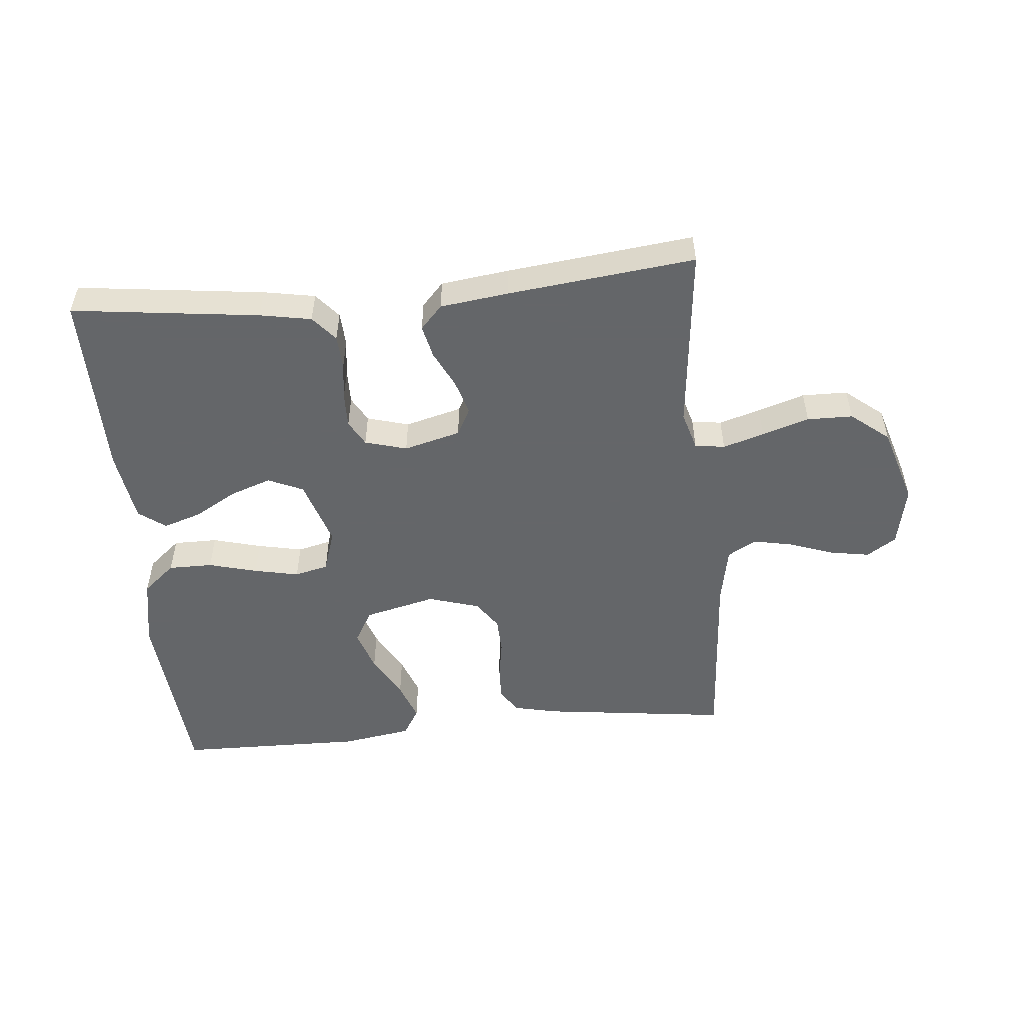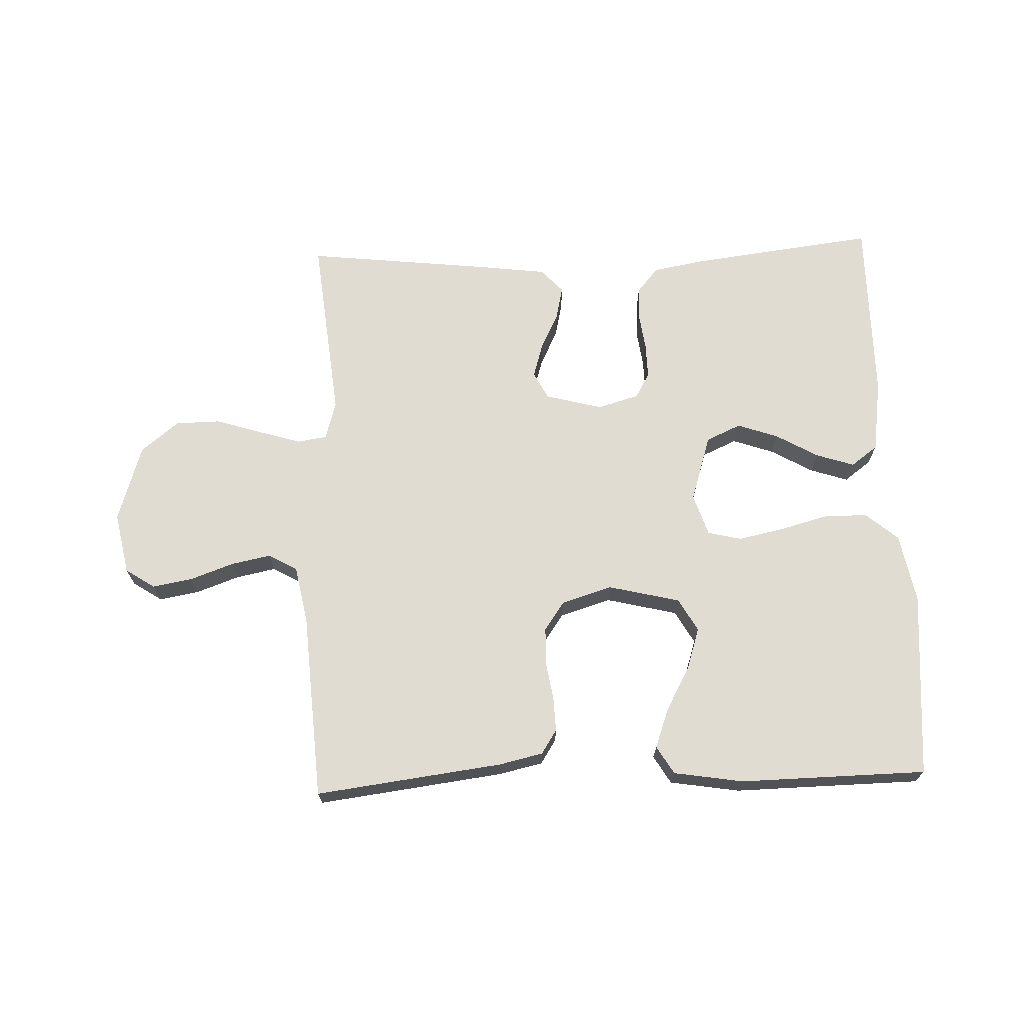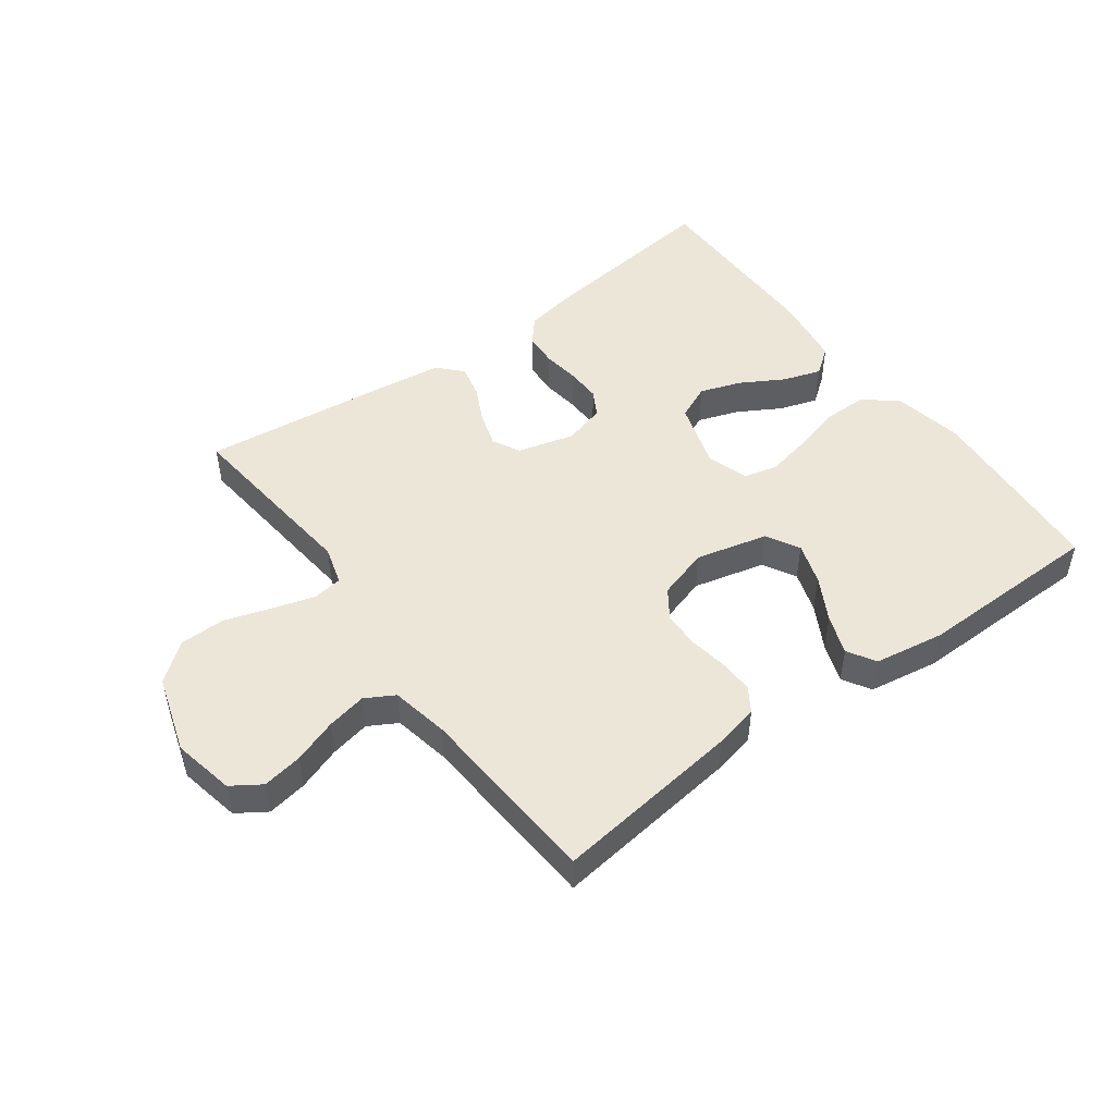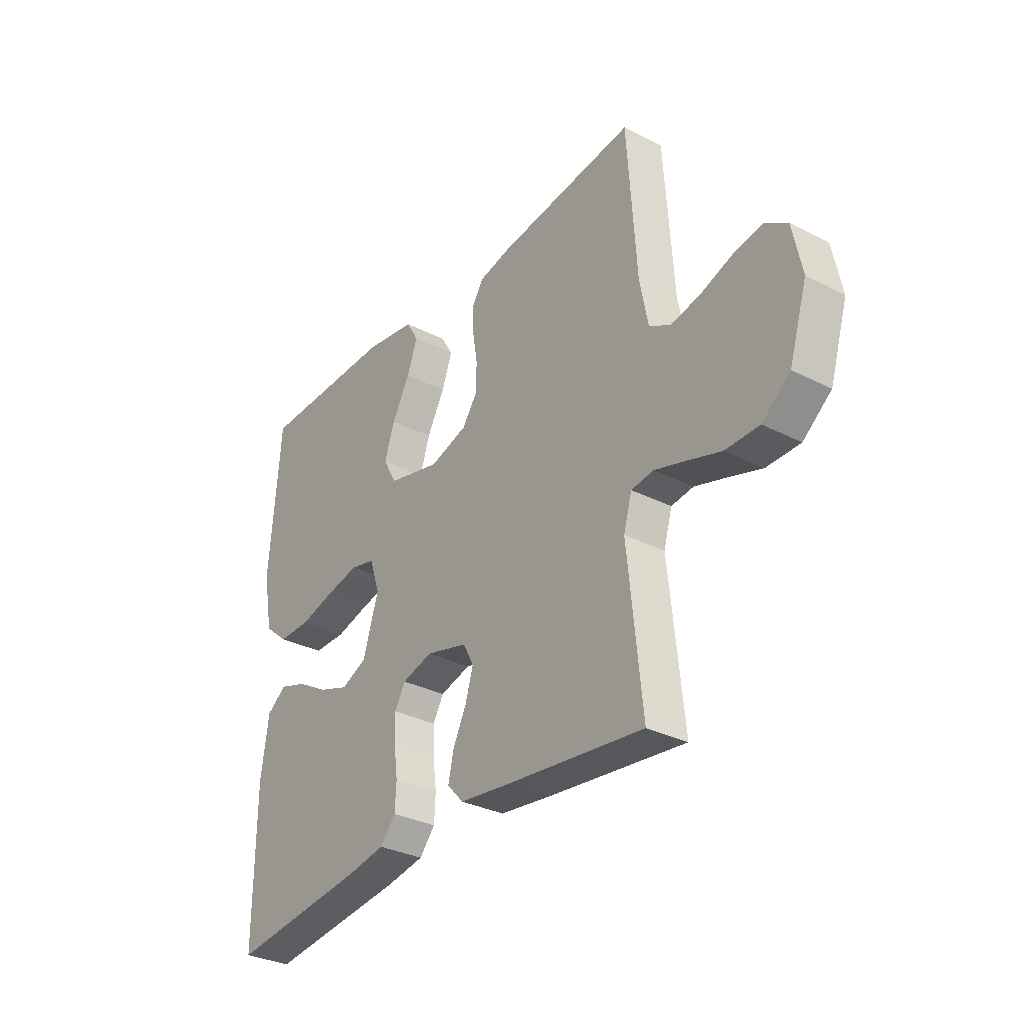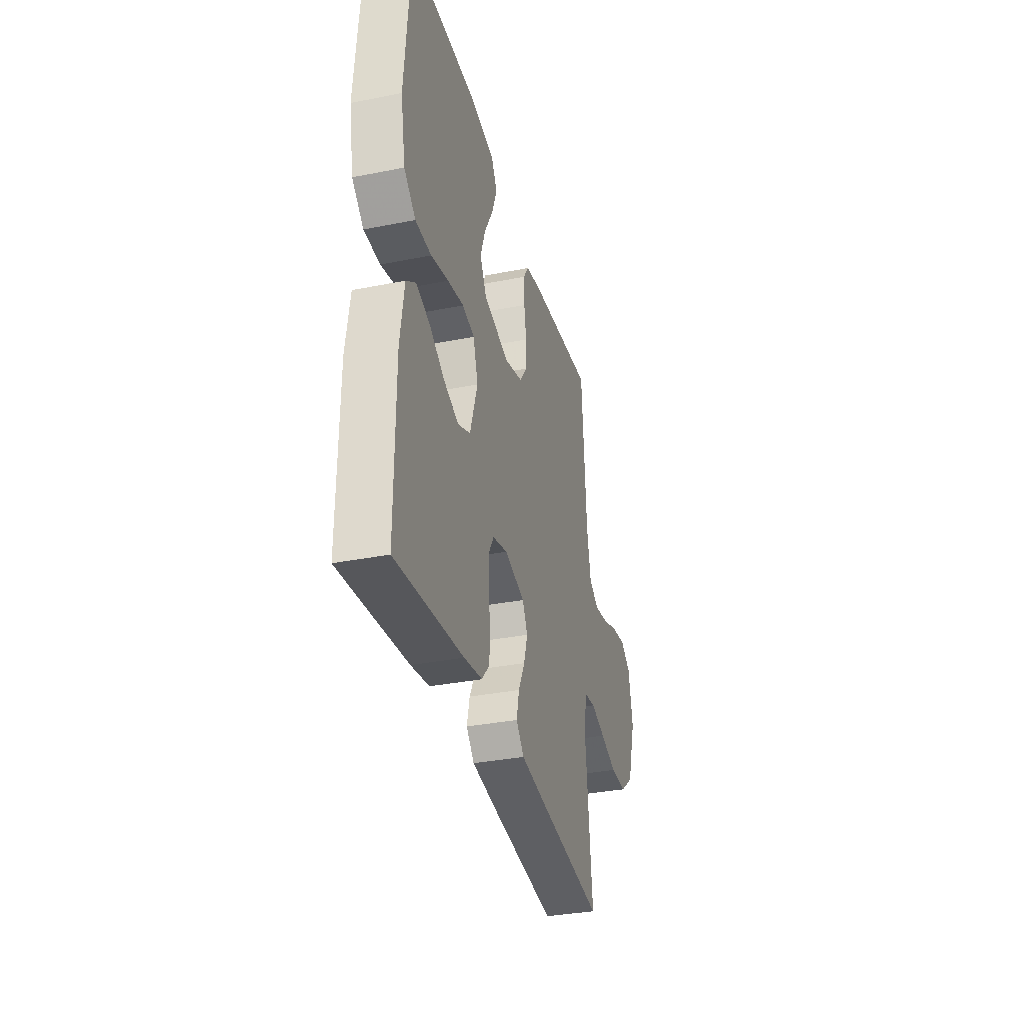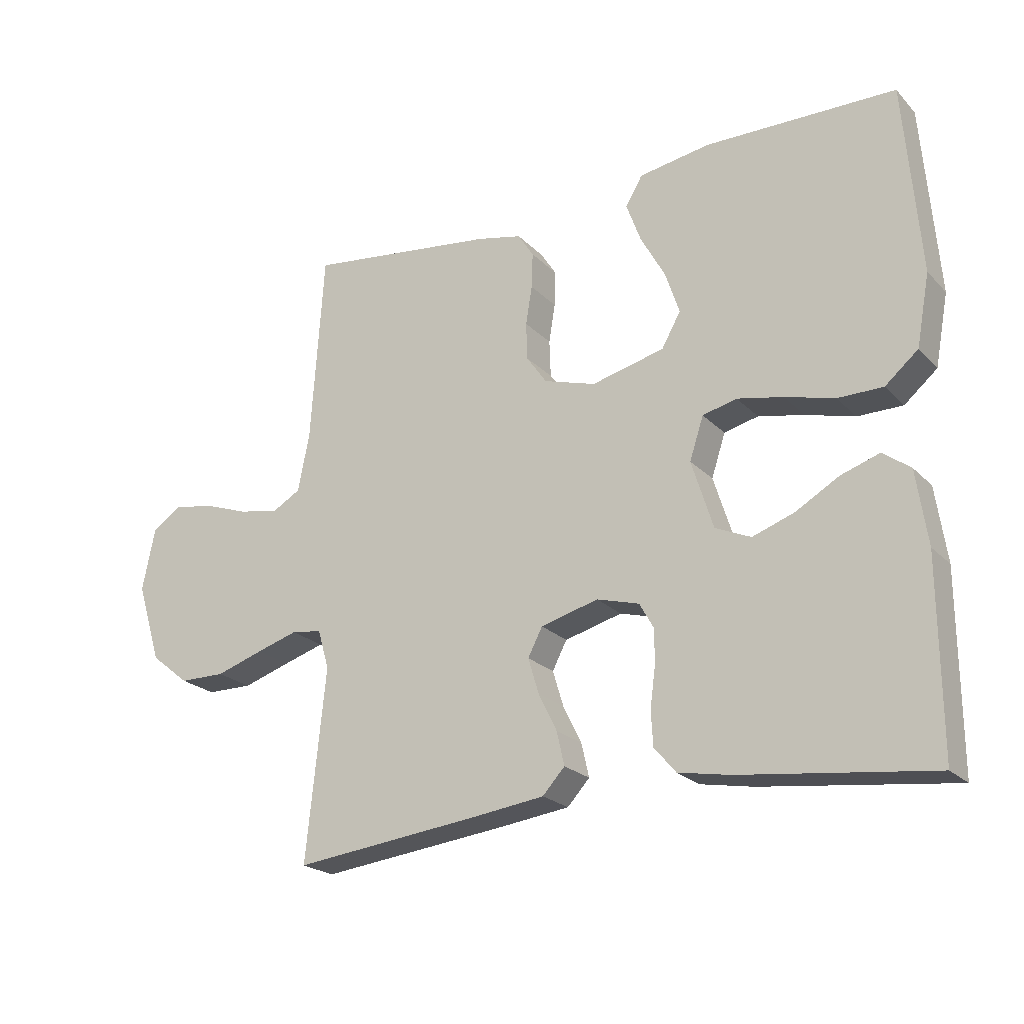
<metadata>
{"format":"obj","ext":"obj","renderer":"f3d","projection":"perspective","resolution":1024,"background":"white","views":[{"elev":-51.7,"azim":-174.6,"up":"+Y"},{"elev":69.1,"azim":-2.1,"up":"+Y"},{"elev":48.6,"azim":-36.3,"up":"+Y"},{"elev":-31.7,"azim":-125.8,"up":"+Z"},{"elev":-34.4,"azim":104.9,"up":"+Z"},{"elev":-22.2,"azim":31.3,"up":"+Z"}]}
</metadata>
<code>
v 0.5 0.07 -0.5
v 0.2 0.07 -0.463
v 0.118 0.07 -0.448
v 0.084 0.07 -0.408
v 0.081 0.07 -0.354
v 0.089 0.07 -0.294
v 0.09 0.07 -0.238
v 0.067 0.07 -0.197
v 0 0.07 -0.178
v -0.091 0.07 -0.202
v -0.114 0.07 -0.246
v -0.097 0.07 -0.302
v -0.068 0.07 -0.361
v -0.056 0.07 -0.414
v -0.091 0.07 -0.452
v -0.2 0.07 -0.466
v -0.5 0.07 -0.5
v -0.469 0.07 -0.2
v -0.487 0.07 -0.138
v -0.535 0.07 -0.131
v -0.601 0.07 -0.151
v -0.676 0.07 -0.175
v -0.749 0.07 -0.174
v -0.81 0.07 -0.125
v -0.849 0.07 0
v -0.829 0.07 0.099
v -0.782 0.07 0.13
v -0.718 0.07 0.119
v -0.648 0.07 0.094
v -0.584 0.07 0.081
v -0.538 0.07 0.107
v -0.52 0.07 0.2
v -0.5 0.07 0.5
v -0.2 0.07 0.462
v -0.129 0.07 0.446
v -0.104 0.07 0.407
v -0.106 0.07 0.351
v -0.116 0.07 0.29
v -0.114 0.07 0.231
v -0.082 0.07 0.185
v 0 0.07 0.16
v 0.115 0.07 0.188
v 0.145 0.07 0.241
v 0.123 0.07 0.308
v 0.084 0.07 0.379
v 0.061 0.07 0.442
v 0.088 0.07 0.487
v 0.2 0.07 0.505
v 0.5 0.07 0.5
v 0.524 0.07 0.2
v 0.503 0.07 0.088
v 0.451 0.07 0.044
v 0.38 0.07 0.044
v 0.302 0.07 0.065
v 0.23 0.07 0.08
v 0.176 0.07 0.067
v 0.154 0.07 0
v 0.188 0.07 -0.108
v 0.244 0.07 -0.133
v 0.31 0.07 -0.11
v 0.378 0.07 -0.071
v 0.439 0.07 -0.051
v 0.482 0.07 -0.083
v 0.499 0.07 -0.2
v 0.5 0 -0.5
v 0.2 0 -0.463
v 0.118 0 -0.448
v 0.084 0 -0.408
v 0.081 0 -0.354
v 0.089 0 -0.294
v 0.09 0 -0.238
v 0.067 0 -0.197
v 0 0 -0.178
v -0.091 0 -0.202
v -0.114 0 -0.246
v -0.097 0 -0.302
v -0.068 0 -0.361
v -0.056 0 -0.414
v -0.091 0 -0.452
v -0.2 0 -0.466
v -0.5 0 -0.5
v -0.469 0 -0.2
v -0.487 0 -0.138
v -0.535 0 -0.131
v -0.601 0 -0.151
v -0.676 0 -0.175
v -0.749 0 -0.174
v -0.81 0 -0.125
v -0.849 0 0
v -0.829 0 0.099
v -0.782 0 0.13
v -0.718 0 0.119
v -0.648 0 0.094
v -0.584 0 0.081
v -0.538 0 0.107
v -0.52 0 0.2
v -0.5 0 0.5
v -0.2 0 0.462
v -0.129 0 0.446
v -0.104 0 0.407
v -0.106 0 0.351
v -0.116 0 0.29
v -0.114 0 0.231
v -0.082 0 0.185
v 0 0 0.16
v 0.115 0 0.188
v 0.145 0 0.241
v 0.123 0 0.308
v 0.084 0 0.379
v 0.061 0 0.442
v 0.088 0 0.487
v 0.2 0 0.505
v 0.5 0 0.5
v 0.524 0 0.2
v 0.503 0 0.088
v 0.451 0 0.044
v 0.38 0 0.044
v 0.302 0 0.065
v 0.23 0 0.08
v 0.176 0 0.067
v 0.154 0 0
v 0.188 0 -0.108
v 0.244 0 -0.133
v 0.31 0 -0.11
v 0.378 0 -0.071
v 0.439 0 -0.051
v 0.482 0 -0.083
v 0.499 0 -0.2
f 4 5 6
f 3 4 6
f 2 3 6
f 1 2 6
f 64 1 6
f 63 64 6
f 62 63 6
f 61 62 6
f 60 61 6
f 59 60 6 7
f 58 59 7 8
f 57 58 8 9
f 56 57 9 10
f 52 53 54
f 51 52 54
f 50 51 54
f 49 50 54
f 48 49 54
f 47 48 54
f 46 47 54
f 45 46 54
f 44 45 54
f 43 44 54 55
f 42 43 55 56
f 36 37 38
f 35 36 38
f 34 35 38
f 33 34 38
f 32 33 38
f 31 32 38 39
f 30 31 39 40
f 27 28 29
f 26 27 29
f 25 26 29
f 24 25 29
f 23 24 29
f 22 23 29
f 21 22 29
f 20 21 29 30
f 30 40 41
f 20 30 41
f 19 20 41
f 16 17 18
f 15 16 18
f 14 15 18
f 13 14 18
f 12 13 18
f 11 12 18 19
f 42 56 10
f 41 42 10
f 19 41 10
f 10 11 19
f 70 69 68
f 70 68 67
f 70 67 66
f 70 66 65
f 70 65 128
f 70 128 127
f 70 127 126
f 70 126 125
f 70 125 124
f 71 70 124 123
f 72 71 123 122
f 73 72 122 121
f 74 73 121 120
f 118 117 116
f 118 116 115
f 118 115 114
f 118 114 113
f 118 113 112
f 118 112 111
f 118 111 110
f 118 110 109
f 118 109 108
f 119 118 108 107
f 120 119 107 106
f 102 101 100
f 102 100 99
f 102 99 98
f 102 98 97
f 102 97 96
f 103 102 96 95
f 104 103 95 94
f 93 92 91
f 93 91 90
f 93 90 89
f 93 89 88
f 93 88 87
f 93 87 86
f 93 86 85
f 94 93 85 84
f 105 104 94
f 105 94 84
f 105 84 83
f 82 81 80
f 82 80 79
f 82 79 78
f 82 78 77
f 82 77 76
f 83 82 76 75
f 74 120 106
f 74 106 105
f 74 105 83
f 83 75 74
f 1 65 66 2
f 2 66 67 3
f 3 67 68 4
f 4 68 69 5
f 5 69 70 6
f 6 70 71 7
f 7 71 72 8
f 8 72 73 9
f 9 73 74 10
f 10 74 75 11
f 11 75 76 12
f 12 76 77 13
f 13 77 78 14
f 14 78 79 15
f 15 79 80 16
f 16 80 81 17
f 17 81 82 18
f 18 82 83 19
f 19 83 84 20
f 20 84 85 21
f 21 85 86 22
f 22 86 87 23
f 23 87 88 24
f 24 88 89 25
f 25 89 90 26
f 26 90 91 27
f 27 91 92 28
f 28 92 93 29
f 29 93 94 30
f 30 94 95 31
f 31 95 96 32
f 32 96 97 33
f 33 97 98 34
f 34 98 99 35
f 35 99 100 36
f 36 100 101 37
f 37 101 102 38
f 38 102 103 39
f 39 103 104 40
f 40 104 105 41
f 41 105 106 42
f 42 106 107 43
f 43 107 108 44
f 44 108 109 45
f 45 109 110 46
f 46 110 111 47
f 47 111 112 48
f 48 112 113 49
f 49 113 114 50
f 50 114 115 51
f 51 115 116 52
f 52 116 117 53
f 53 117 118 54
f 54 118 119 55
f 55 119 120 56
f 56 120 121 57
f 57 121 122 58
f 58 122 123 59
f 59 123 124 60
f 60 124 125 61
f 61 125 126 62
f 62 126 127 63
f 63 127 128 64
f 64 128 65 1

</code>
